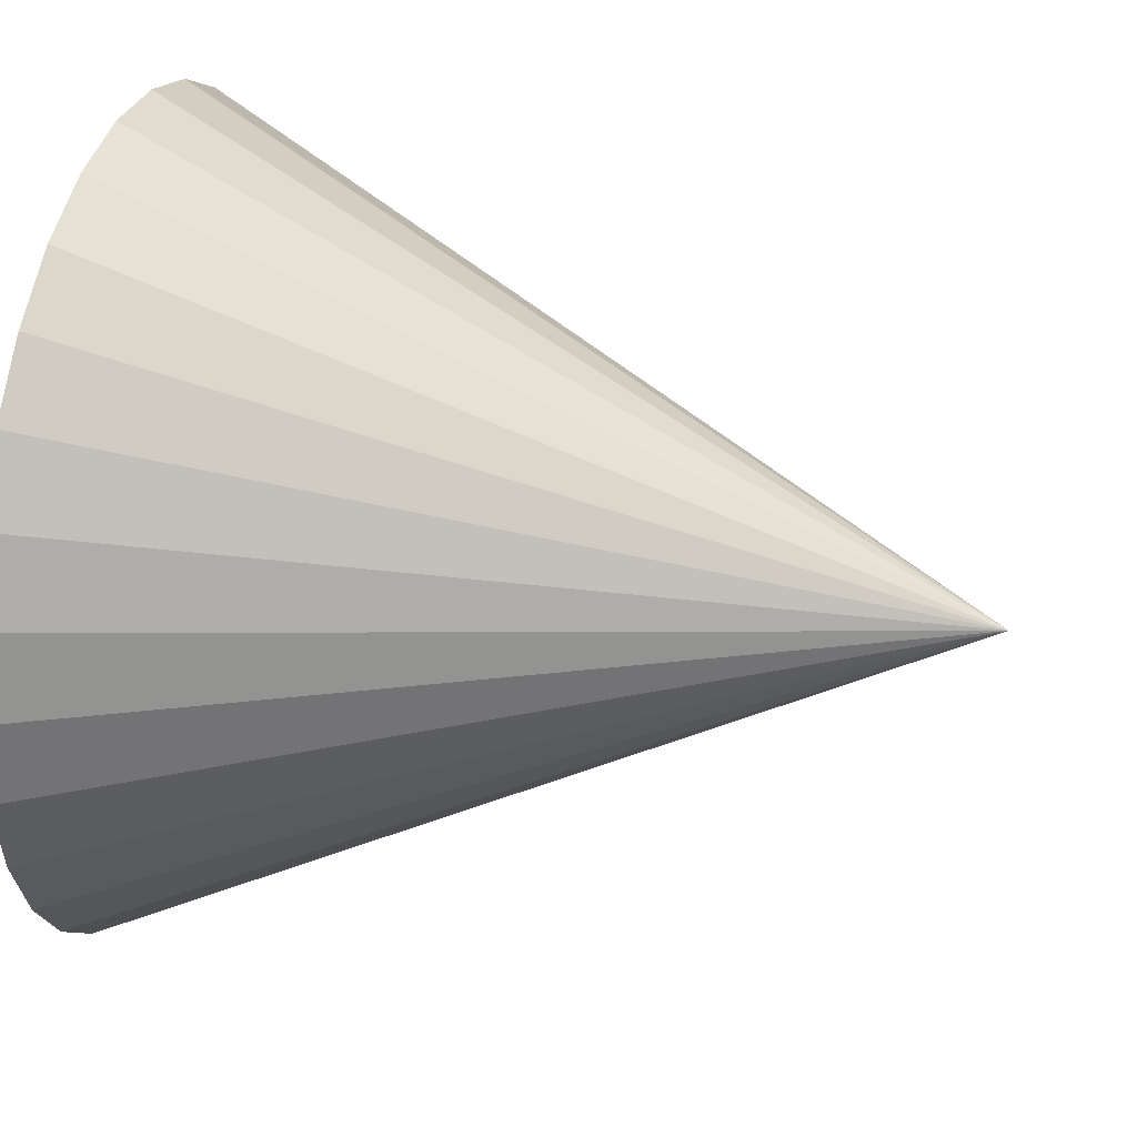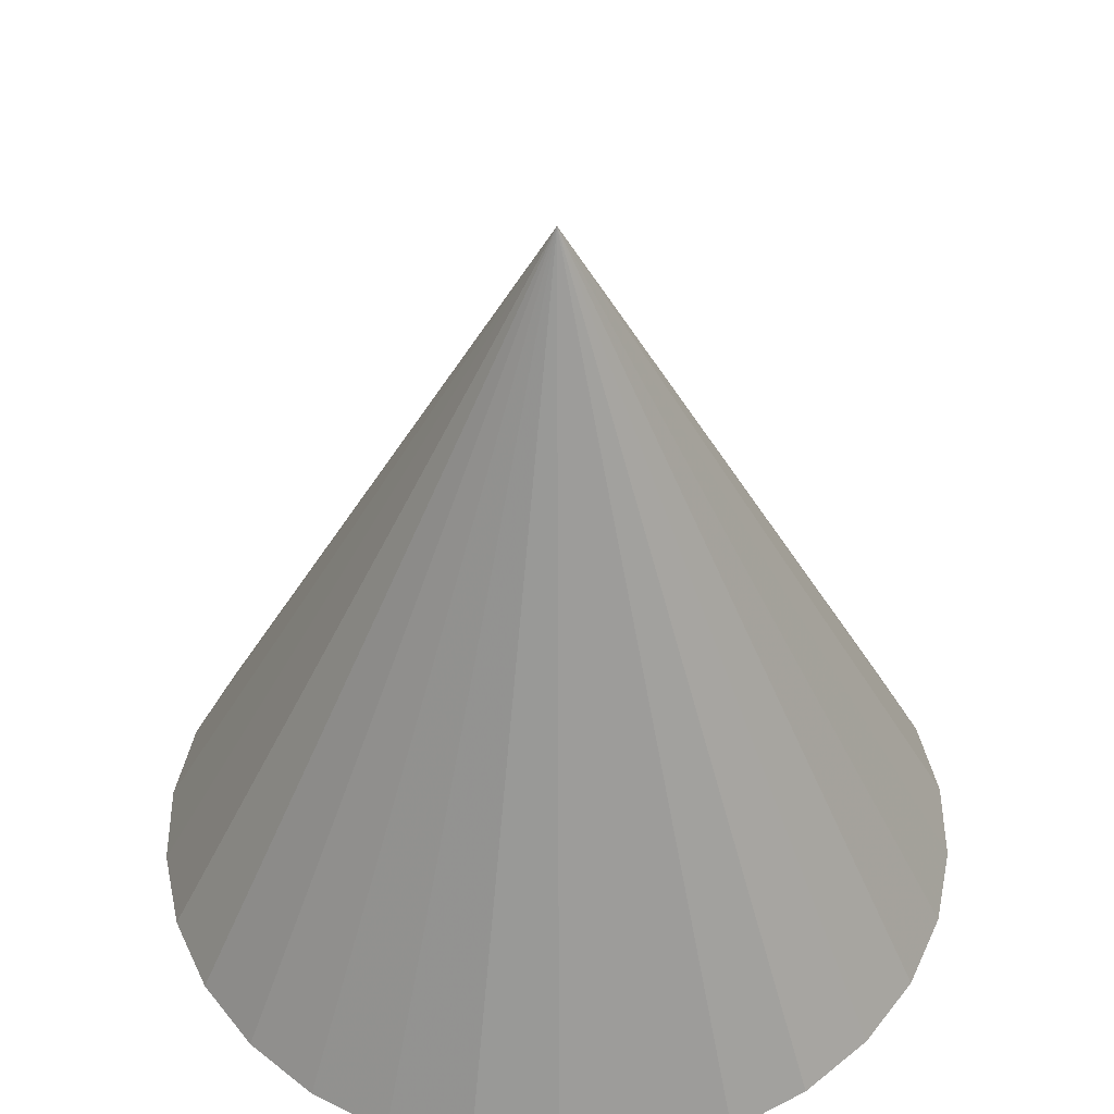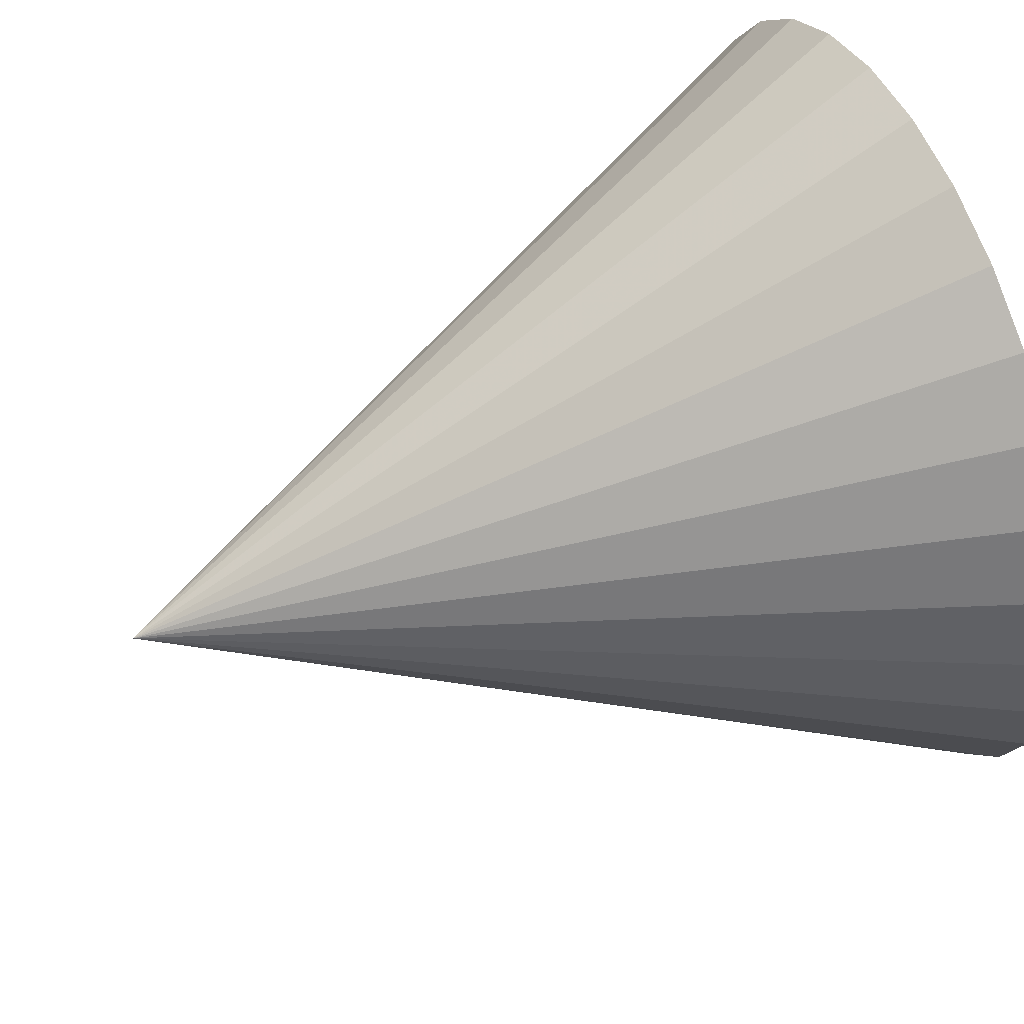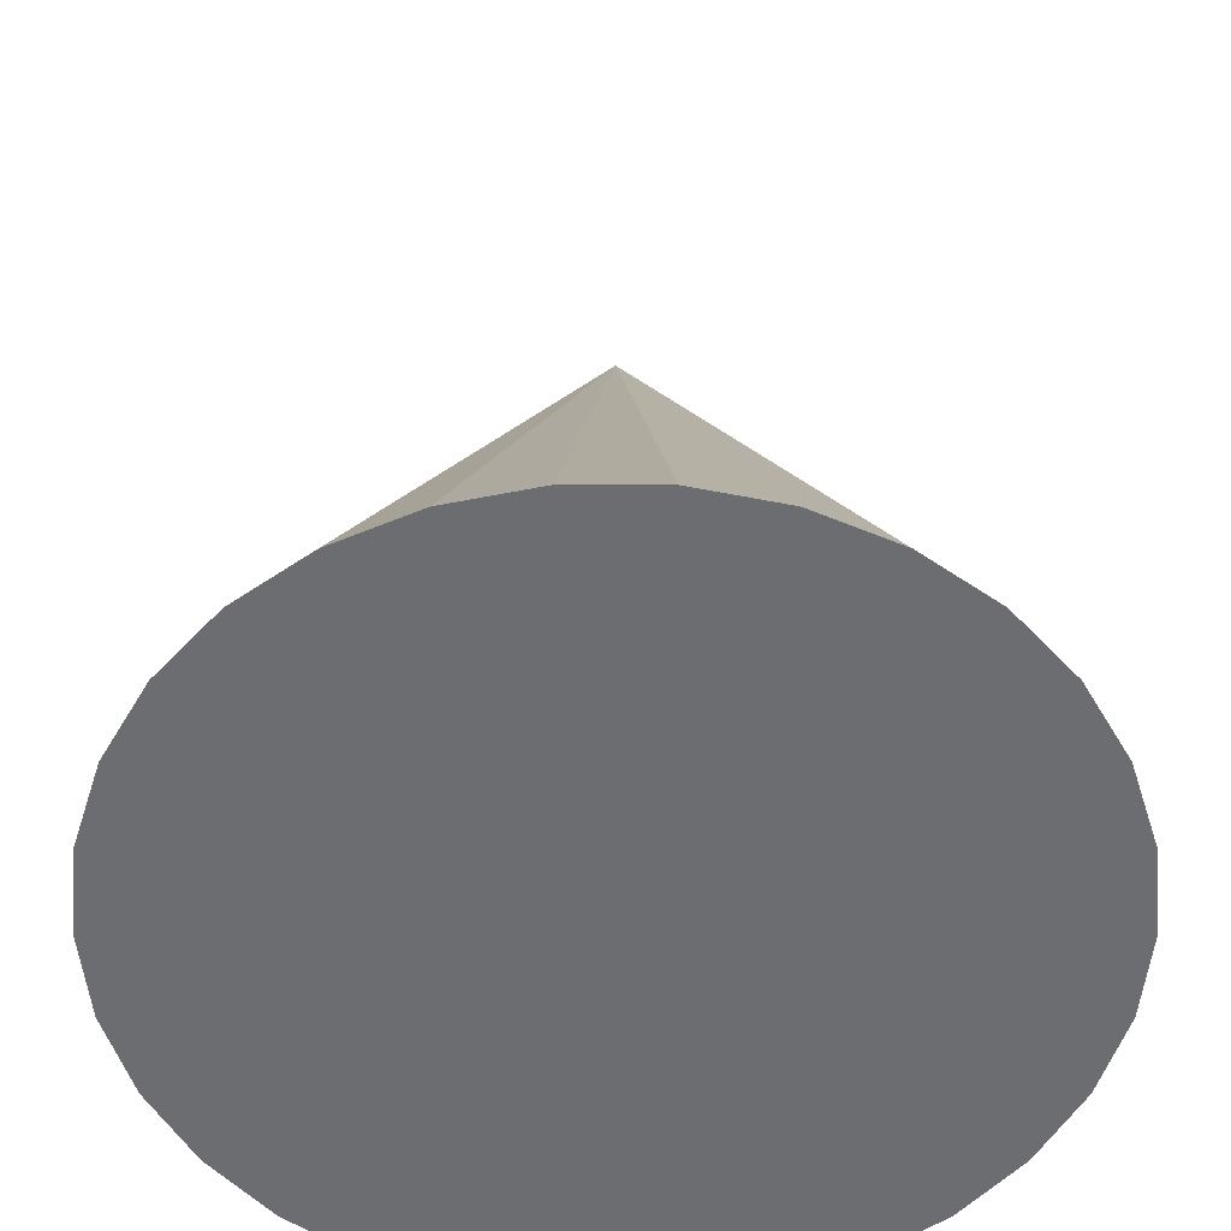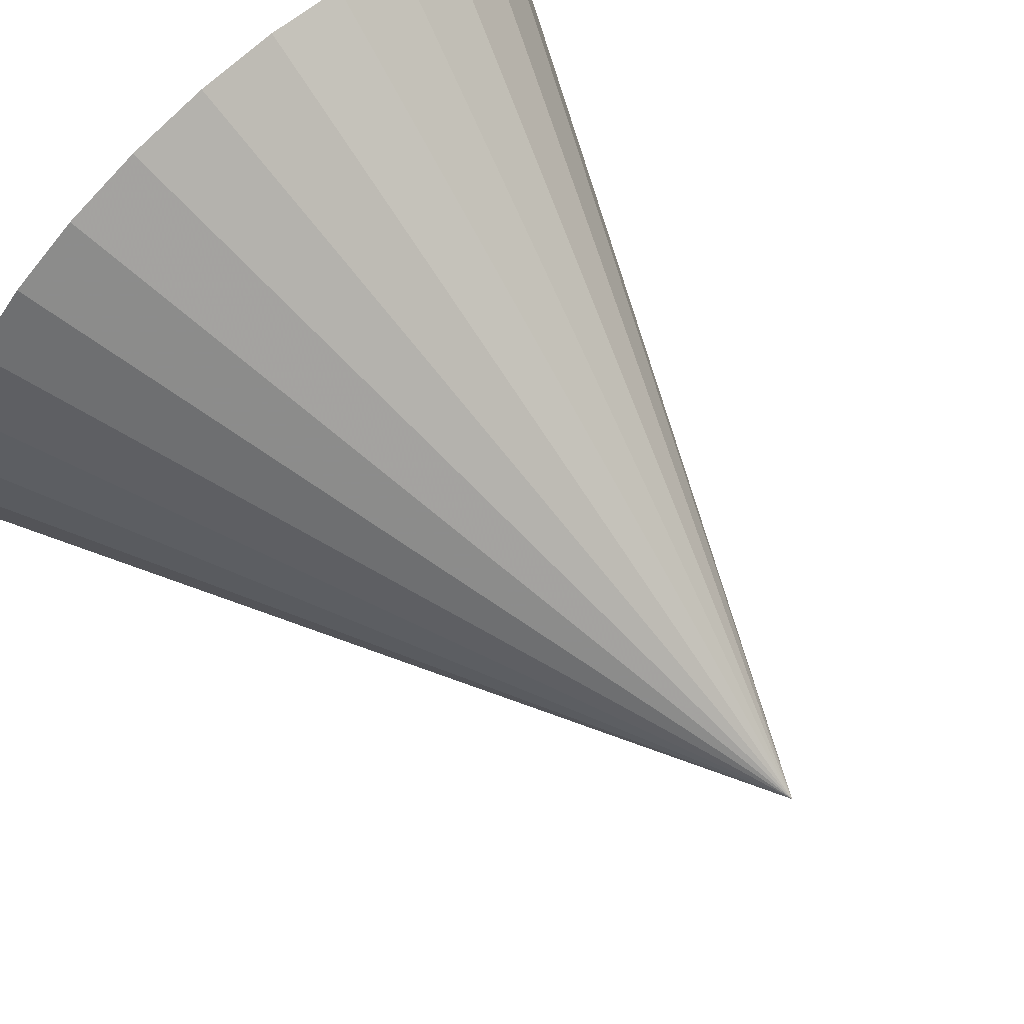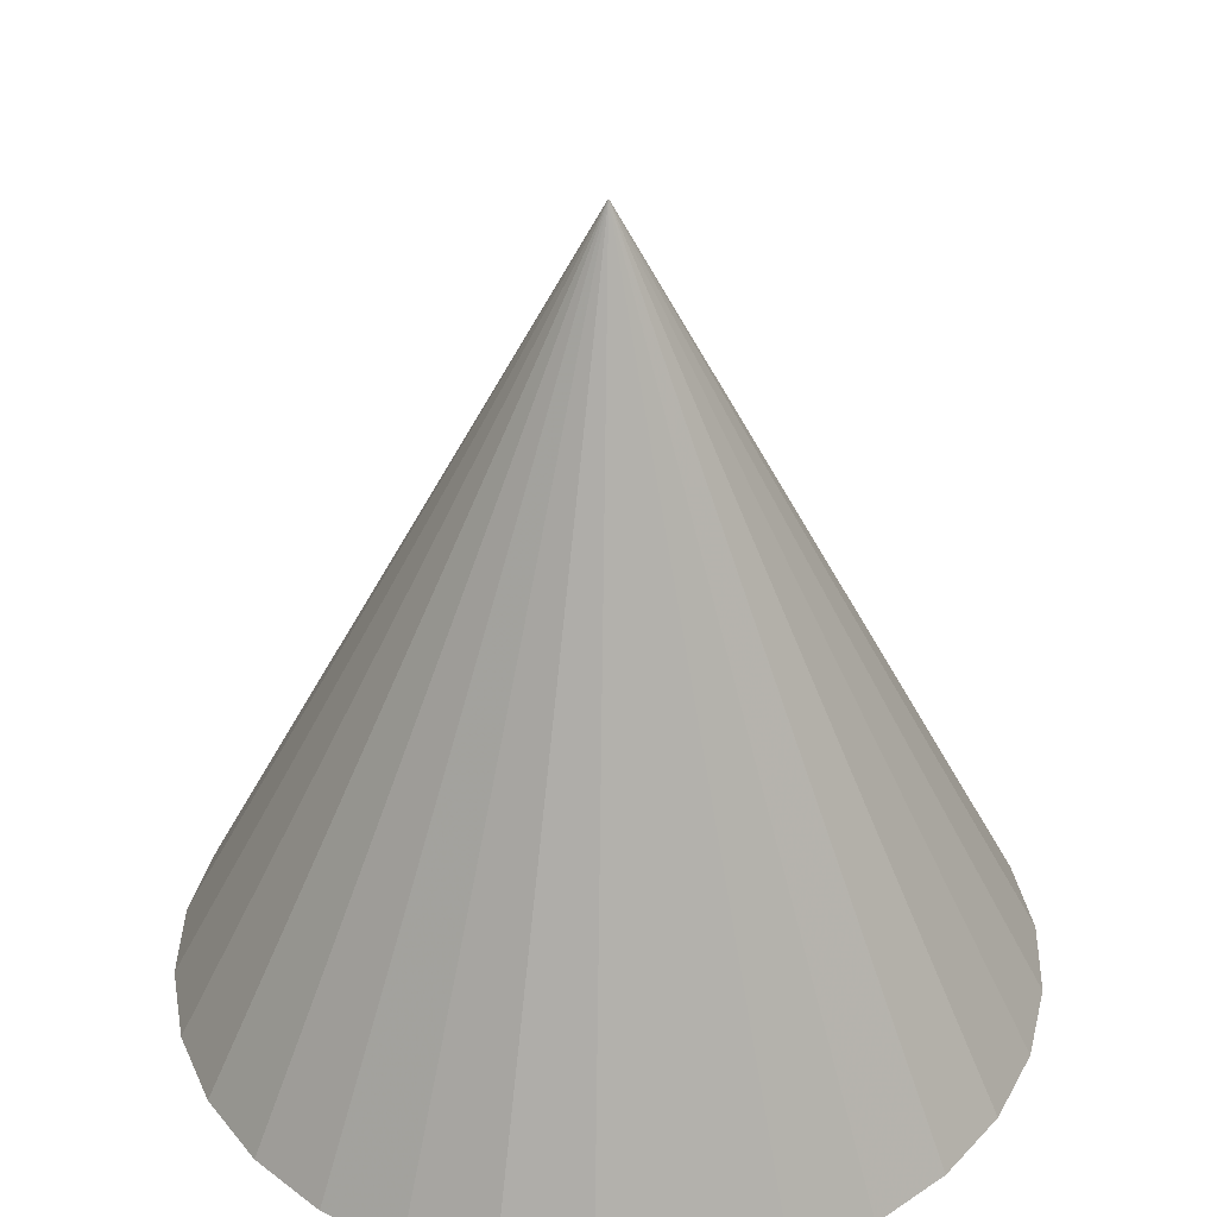
<metadata>
{"format":"obj","ext":"obj","renderer":"f3d","projection":"perspective","resolution":1024,"background":"white","views":[{"elev":34.5,"azim":-76.0,"up":"+Y"},{"elev":46.9,"azim":-0.3,"up":"+Z"},{"elev":53.2,"azim":67.4,"up":"+Y"},{"elev":-54.0,"azim":78.0,"up":"+Z"},{"elev":76.6,"azim":-43.5,"up":"+Y"},{"elev":37.8,"azim":-178.3,"up":"+Z"}]}
</metadata>
<code>
o obj_0
v -7.431 		-6.691 		0
v -5.878 		-8.09 		0
v 0 		0 		20
v -4.067 		-9.135 		0
v -2.079 		-9.781 		0
v 0 		-10 		0
v 5.878 		-8.09 		0
v 4.067 		-9.135 		0
v 7.431 		-6.691 		0
v 8.66 		-5 		0
v 9.511 		-3.09 		0
v 9.945 		-1.045 		0
v 9.945 		1.045 		0
v 2.079 		9.781 		0
v 0 		10 		0
v 9.511 		3.09 		0
v -2.079 		9.781 		0
v 8.66 		5 		0
v -4.067 		9.135 		0
v -5.878 		8.09 		0
v 7.431 		6.691 		0
v 5.878 		8.09 		0
v 4.067 		9.135 		0
v -7.431 		6.691 		0
v -8.66 		5 		0
v -9.511 		3.09 		0
v -9.945 		1.045 		0
v -9.945 		-1.045 		0
v -9.511 		-3.09 		0
v -8.66 		-5 		0
v 2.079 		-9.781 		0
g group_0_16448250
f 1 2 3
f 2 4 3
f 4 5 3
f 5 6 3
f 7 3 8
f 9 3 7
f 10 3 9
f 11 3 10
f 12 3 11
f 13 3 12
f 14 15 3
f 16 3 13
f 15 17 3
f 18 3 16
f 17 19 3
f 19 20 3
f 21 3 18
f 21 22 3
f 22 23 3
f 20 24 3
f 23 14 3
f 24 25 3
f 25 26 3
f 26 27 3
f 27 28 3
f 28 29 3
f 29 30 3
f 30 1 3
f 6 5 4
f 6 4 2
f 6 2 1
f 6 1 30
f 6 30 29
f 6 29 28
f 6 28 27
f 6 27 26
f 6 26 25
f 6 25 24
f 6 24 20
f 6 20 19
f 6 19 17
f 6 17 15
f 6 15 14
f 6 14 23
f 6 23 22
f 6 22 21
f 6 21 18
f 6 18 16
f 6 16 13
f 6 13 12
f 6 12 11
f 6 11 10
f 6 10 9
f 6 9 7
f 6 7 8
f 6 8 31
f 31 3 6
f 8 3 31

</code>
